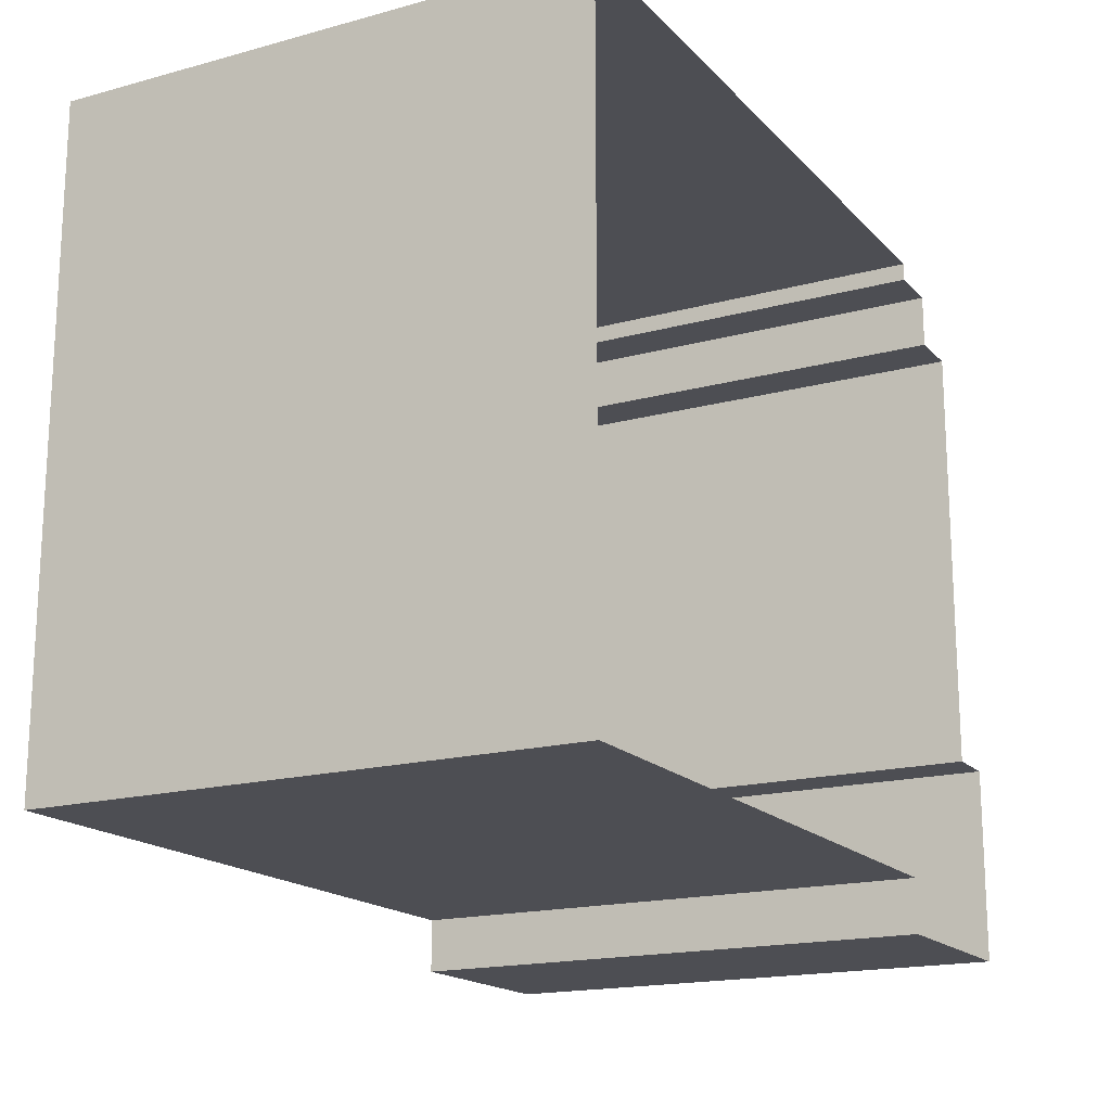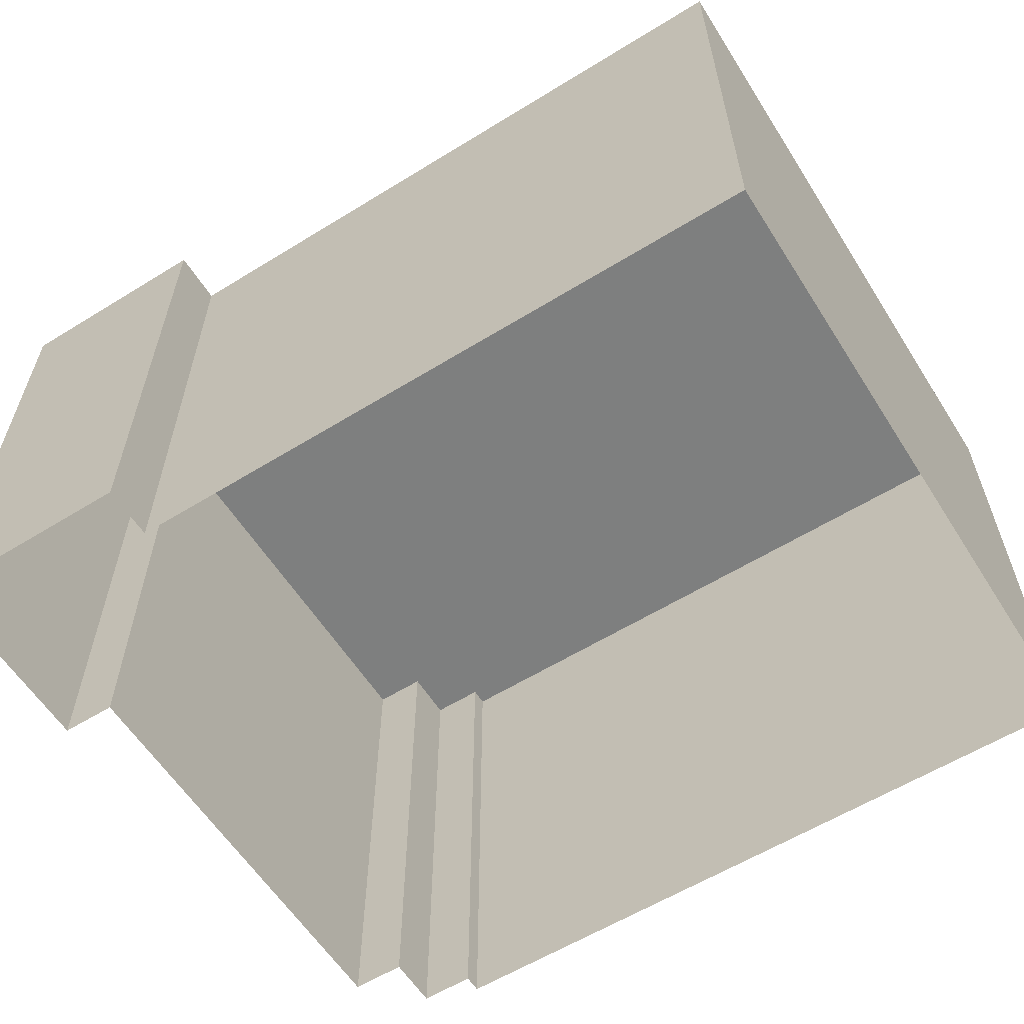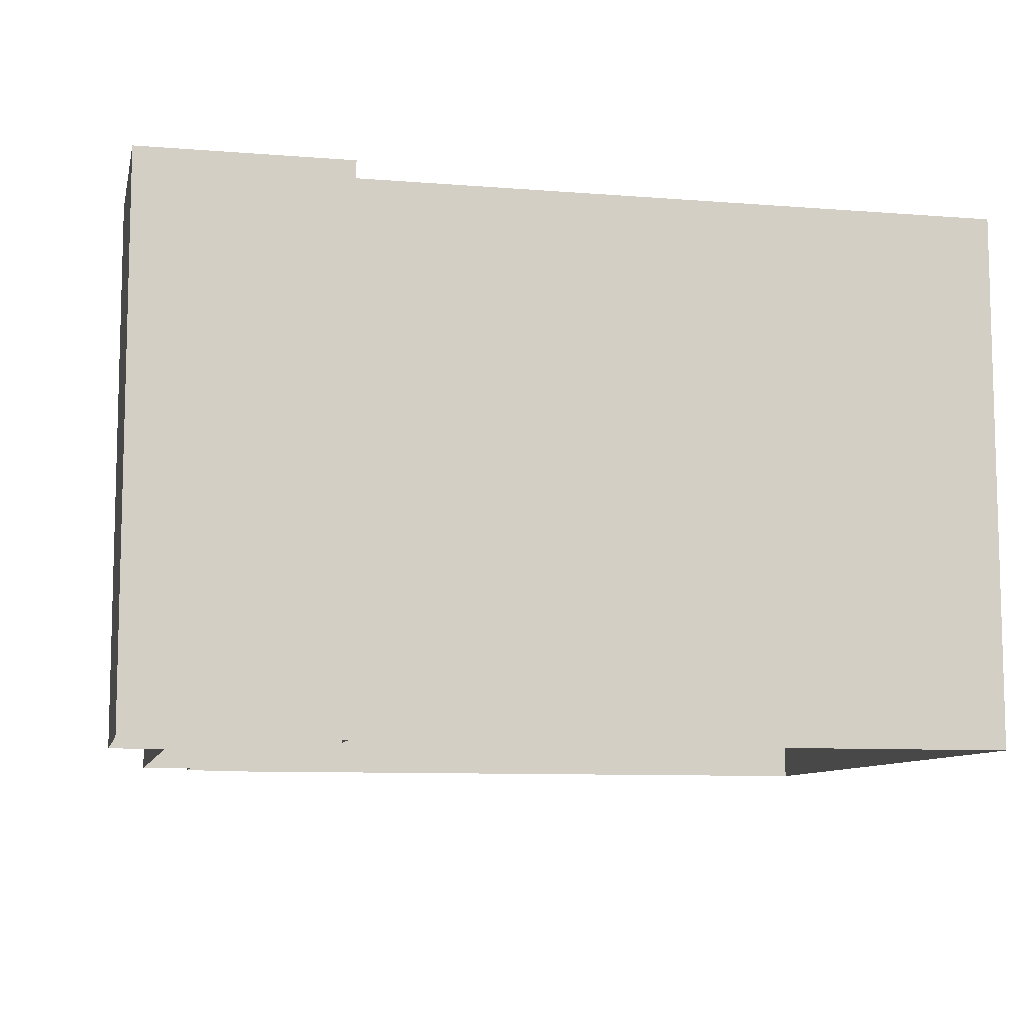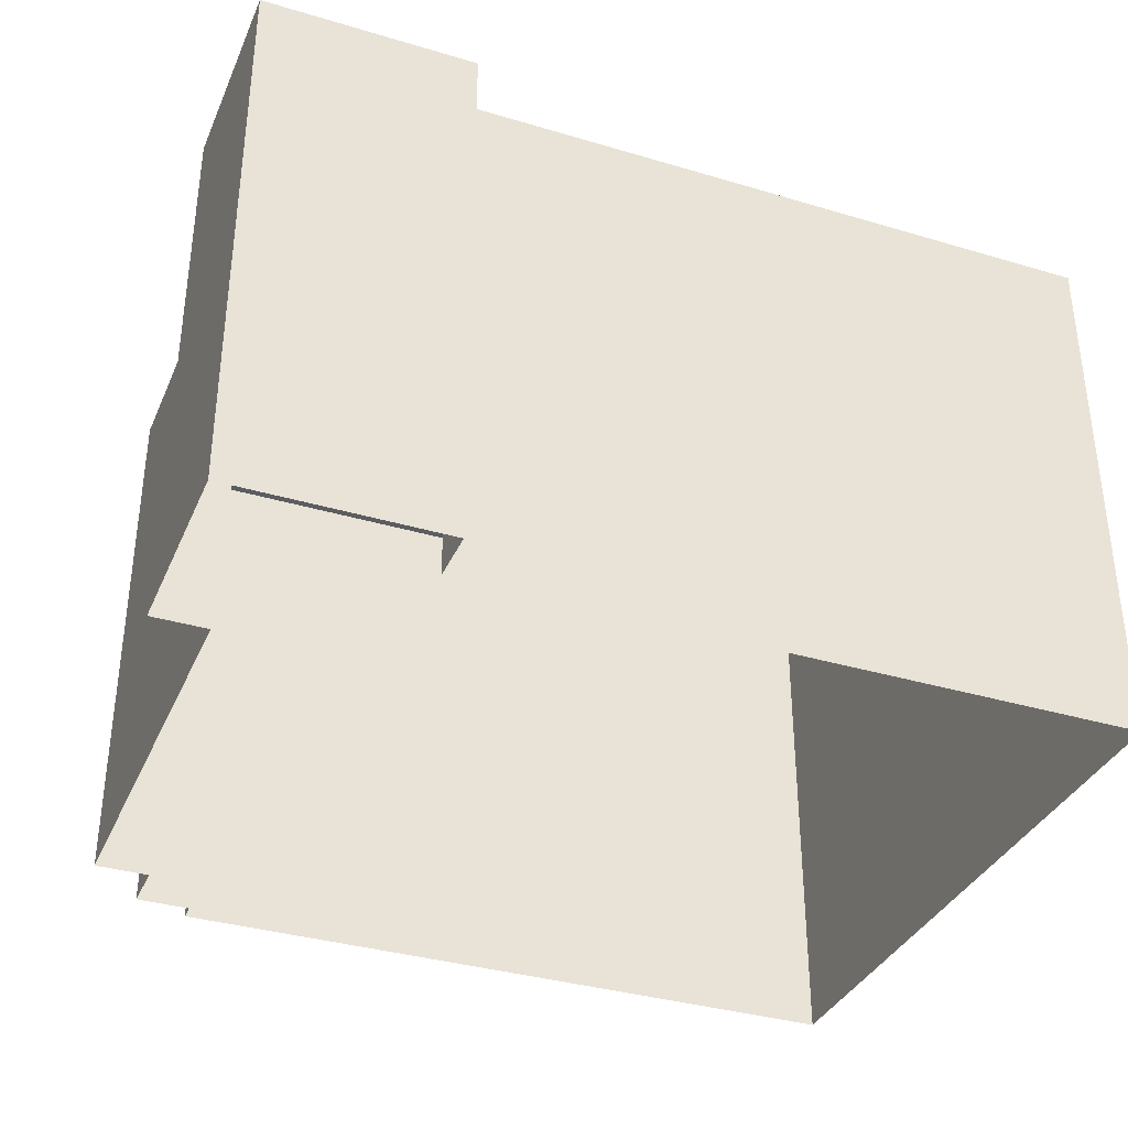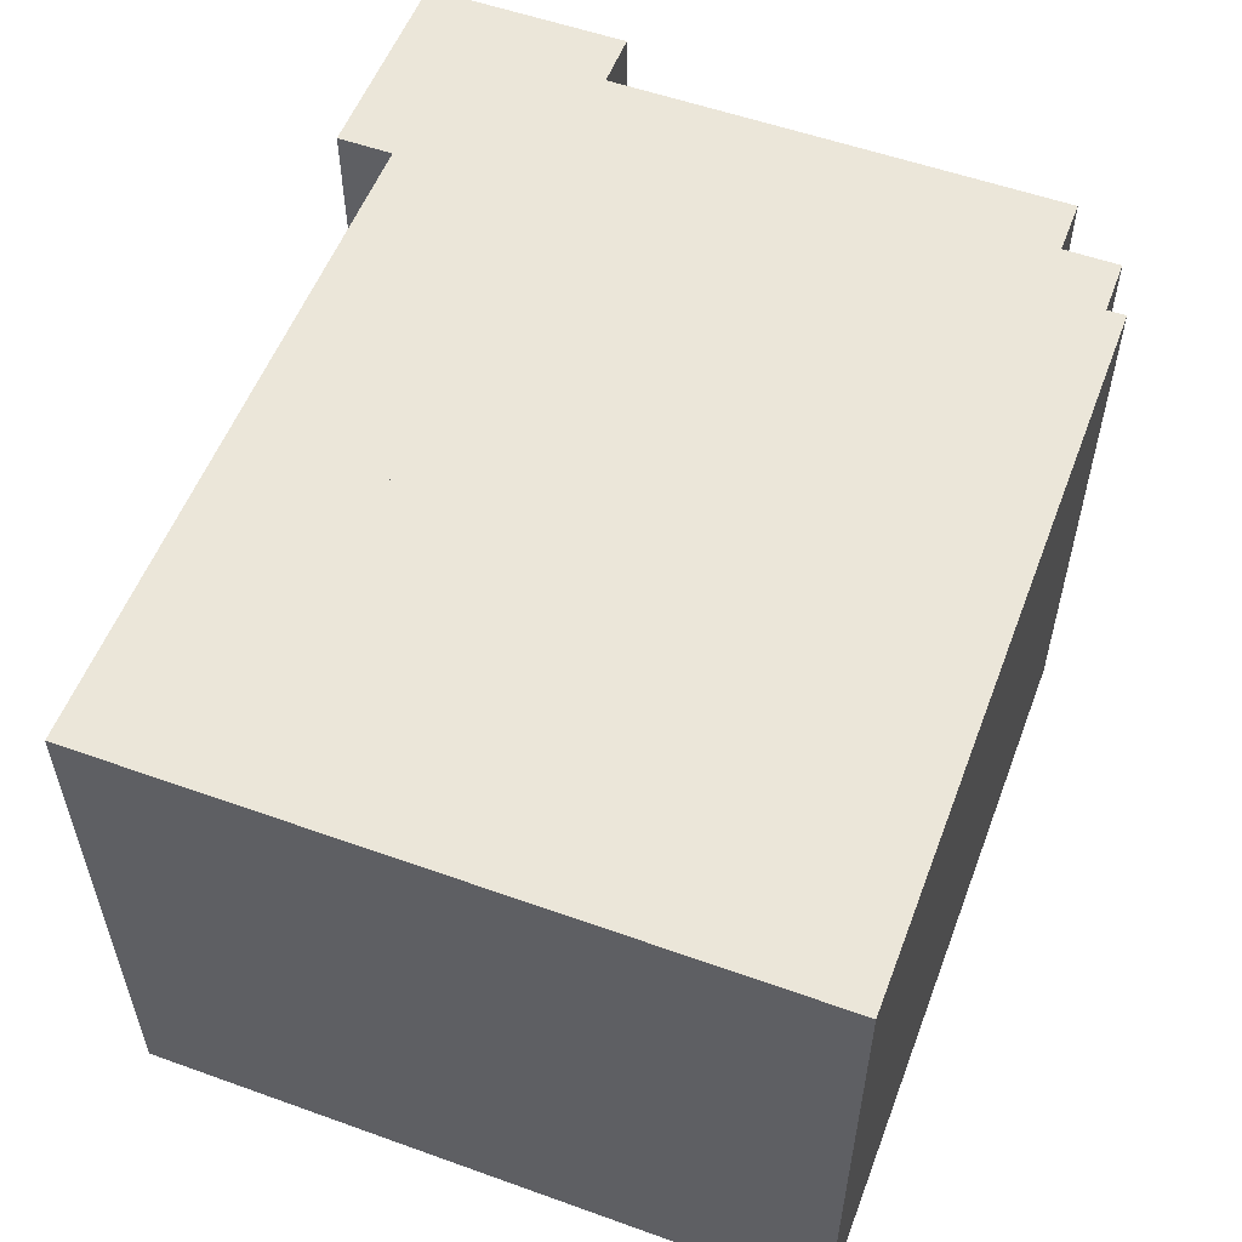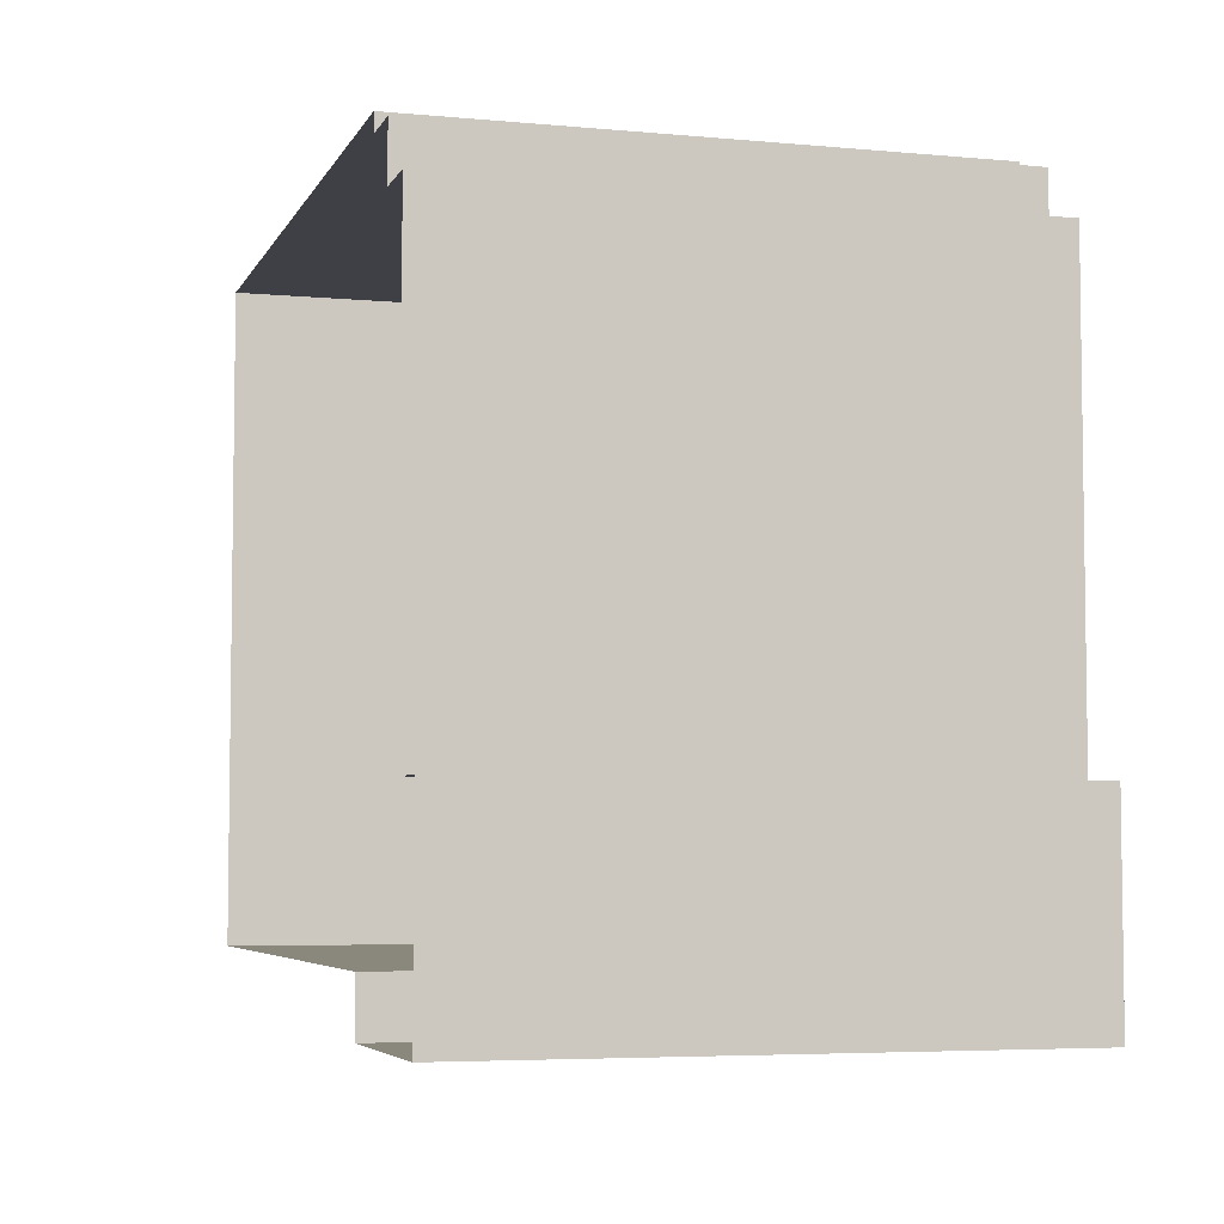
<metadata>
{"format":"obj","ext":"obj","renderer":"f3d","projection":"perspective","resolution":1024,"background":"white","views":[{"elev":-17.4,"azim":118.4,"up":"+Y"},{"elev":-59.6,"azim":32.3,"up":"+Z"},{"elev":-9.1,"azim":-12.1,"up":"+Z"},{"elev":-35.5,"azim":-21.5,"up":"+Z"},{"elev":55.2,"azim":110.7,"up":"+Z"},{"elev":-5.2,"azim":-106.4,"up":"+Y"}]}
</metadata>
<code>
v -609.6 802.6 419.2
v 975.4 802.6 419.2
v -609.6 762 419.2
v 975.4 802.6 419.2
v 975.4 762 419.2
v -609.6 762 419.2
v -731.5 762 419.2
v 975.4 762 419.2
v -731.5 640.1 419.2
v 975.4 762 419.2
v 975.4 640.1 419.2
v -731.5 640.1 419.2
v -853.4 640.1 419.2
v 975.4 640.1 419.2
v -853.4 -355.6 419.2
v 975.4 640.1 419.2
v 975.4 -355.6 419.2
v -853.4 -355.6 419.2
v 975.4 -355.6 419.2
v 975.4 -680.7 419.2
v -508 -355.6 419.2
v 975.4 -680.7 419.2
v -508 -680.7 419.2
v -508 -355.6 419.2
v -975.4 -355.6 419.2
v -508 -355.6 419.2
v -975.4 -802.6 419.2
v -508 -355.6 419.2
v -508 -802.6 419.2
v -975.4 -802.6 419.2
v -609.6 802.6 419.2
v -609.6 802.6 358.2
v -508 802.6 419.2
v -609.6 802.6 358.2
v -508 802.6 358.2
v -508 802.6 419.2
v -609.6 802.6 419.2
v -609.6 762 419.2
v -609.6 802.6 358.2
v -609.6 762 419.2
v -609.6 762 358.2
v -609.6 802.6 358.2
v -731.5 762 419.2
v -731.5 762 358.2
v -609.6 762 419.2
v -731.5 762 358.2
v -609.6 762 358.2
v -609.6 762 419.2
v -731.5 762 419.2
v -731.5 640.1 419.2
v -731.5 762 358.2
v -731.5 640.1 419.2
v -731.5 640.1 358.2
v -731.5 762 358.2
v -731.5 640.1 419.2
v -853.4 640.1 419.2
v -731.5 640.1 358.2
v -853.4 640.1 419.2
v -853.4 640.1 358.2
v -731.5 640.1 358.2
v -853.4 640.1 419.2
v -853.4 518.2 419.2
v -853.4 640.1 358.2
v -853.4 518.2 419.2
v -853.4 518.2 358.2
v -853.4 640.1 358.2
v -853.4 518.2 419.2
v -853.4 -233.7 419.2
v -853.4 518.2 358.2
v -853.4 -233.7 419.2
v -853.4 -233.7 358.2
v -853.4 518.2 358.2
v -853.4 -233.7 419.2
v -853.4 -355.6 419.2
v -853.4 -233.7 358.2
v -853.4 -355.6 419.2
v -853.4 -355.6 358.2
v -853.4 -233.7 358.2
v -853.4 -355.6 419.2
v -975.4 -355.6 419.2
v -853.4 -355.6 358.2
v -975.4 -355.6 419.2
v -975.4 -355.6 358.2
v -853.4 -355.6 358.2
v -975.4 -355.6 419.2
v -975.4 -802.6 419.2
v -975.4 -355.6 358.2
v -975.4 -802.6 419.2
v -975.4 -802.6 358.2
v -975.4 -355.6 358.2
v -508 -680.7 419.2
v -508 -680.7 358.2
v -508 -802.6 419.2
v -508 -680.7 358.2
v -508 -802.6 358.2
v -508 -802.6 419.2
v -975.4 -802.6 419.2
v -508 -802.6 419.2
v -975.4 -802.6 358.2
v -508 -802.6 419.2
v -508 -802.6 358.2
v -975.4 -802.6 358.2
v 975.4 802.6 419.2
v -508 802.6 419.2
v 975.4 802.6 358.2
v -508 802.6 419.2
v -508 802.6 358.2
v 975.4 802.6 358.2
v 975.4 -680.7 419.2
v 975.4 -680.7 358.2
v -508 -680.7 419.2
v 975.4 -680.7 358.2
v -508 -680.7 358.2
v -508 -680.7 419.2
v 975.4 -680.7 419.2
v 975.4 802.6 419.2
v 975.4 -680.7 358.2
v 975.4 802.6 419.2
v 975.4 802.6 358.2
v 975.4 -680.7 358.2
v -975.4 -355.6 358.2
v -975.4 -802.6 358.2
v -975.4 -355.6 -800
v -975.4 -802.6 358.2
v -975.4 -802.6 -800
v -975.4 -355.6 -800
v -508 802.6 -800
v -508 802.6 358.2
v -609.6 802.6 -800
v -508 802.6 358.2
v -609.6 802.6 358.2
v -609.6 802.6 -800
v -609.6 802.6 -800
v -609.6 802.6 358.2
v -609.6 762 -800
v -609.6 802.6 358.2
v -609.6 762 358.2
v -609.6 762 -800
v -609.6 762 358.2
v -731.5 762 358.2
v -609.6 762 -800
v -731.5 762 358.2
v -731.5 762 -800
v -609.6 762 -800
v -731.5 762 -800
v -731.5 762 358.2
v -731.5 640.1 -800
v -731.5 762 358.2
v -731.5 640.1 358.2
v -731.5 640.1 -800
v -731.5 640.1 -800
v -731.5 640.1 358.2
v -853.4 640.1 -800
v -731.5 640.1 358.2
v -853.4 640.1 358.2
v -853.4 640.1 -800
v -853.4 640.1 -800
v -853.4 640.1 358.2
v -853.4 518.2 -800
v -853.4 640.1 358.2
v -853.4 518.2 358.2
v -853.4 518.2 -800
v -853.4 518.2 358.2
v -853.4 -233.7 358.2
v -853.4 518.2 -800
v -853.4 -233.7 358.2
v -853.4 -233.7 -800
v -853.4 518.2 -800
v -853.4 -233.7 -800
v -853.4 -233.7 358.2
v -853.4 -355.6 -800
v -853.4 -233.7 358.2
v -853.4 -355.6 358.2
v -853.4 -355.6 -800
v -853.4 -355.6 358.2
v -975.4 -355.6 358.2
v -853.4 -355.6 -800
v -975.4 -355.6 358.2
v -975.4 -355.6 -800
v -853.4 -355.6 -800
v -508 -802.6 358.2
v -508 -680.7 358.2
v -508 -802.6 -800
v -508 -680.7 358.2
v -508 -680.7 -800
v -508 -802.6 -800
v -508 -802.6 358.2
v -508 -802.6 -800
v -975.4 -802.6 358.2
v -508 -802.6 -800
v -975.4 -802.6 -800
v -975.4 -802.6 358.2
v 975.4 802.6 358.2
v -508 802.6 358.2
v 975.4 802.6 -800
v -508 802.6 358.2
v -508 802.6 -800
v 975.4 802.6 -800
v 975.4 -680.7 358.2
v 975.4 -680.7 -800
v -508 -680.7 358.2
v 975.4 -680.7 -800
v -508 -680.7 -800
v -508 -680.7 358.2
v 975.4 -680.7 358.2
v 975.4 802.6 358.2
v 975.4 -680.7 -800
v 975.4 802.6 358.2
v 975.4 802.6 -800
v 975.4 -680.7 -800
g mp_m_vista_bldgs_01
f 3 2 1
f 6 5 4
f 9 8 7
f 12 11 10
f 15 14 13
f 18 17 16
f 21 20 19
f 24 23 22
f 27 26 25
f 30 29 28
f 33 32 31
f 36 35 34
f 39 38 37
f 42 41 40
f 45 44 43
f 48 47 46
f 51 50 49
f 54 53 52
f 57 56 55
f 60 59 58
f 63 62 61
f 66 65 64
f 69 68 67
f 72 71 70
f 75 74 73
f 78 77 76
f 81 80 79
f 84 83 82
f 87 86 85
f 90 89 88
f 93 92 91
f 96 95 94
f 99 98 97
f 102 101 100
f 105 104 103
f 108 107 106
f 111 110 109
f 114 113 112
f 117 116 115
f 120 119 118
f 123 122 121
f 126 125 124
f 129 128 127
f 132 131 130
f 135 134 133
f 138 137 136
f 141 140 139
f 144 143 142
f 147 146 145
f 150 149 148
f 153 152 151
f 156 155 154
f 159 158 157
f 162 161 160
f 165 164 163
f 168 167 166
f 171 170 169
f 174 173 172
f 177 176 175
f 180 179 178
f 183 182 181
f 186 185 184
f 189 188 187
f 192 191 190
f 195 194 193
f 198 197 196
f 201 200 199
f 204 203 202
f 207 206 205
f 210 209 208

</code>
